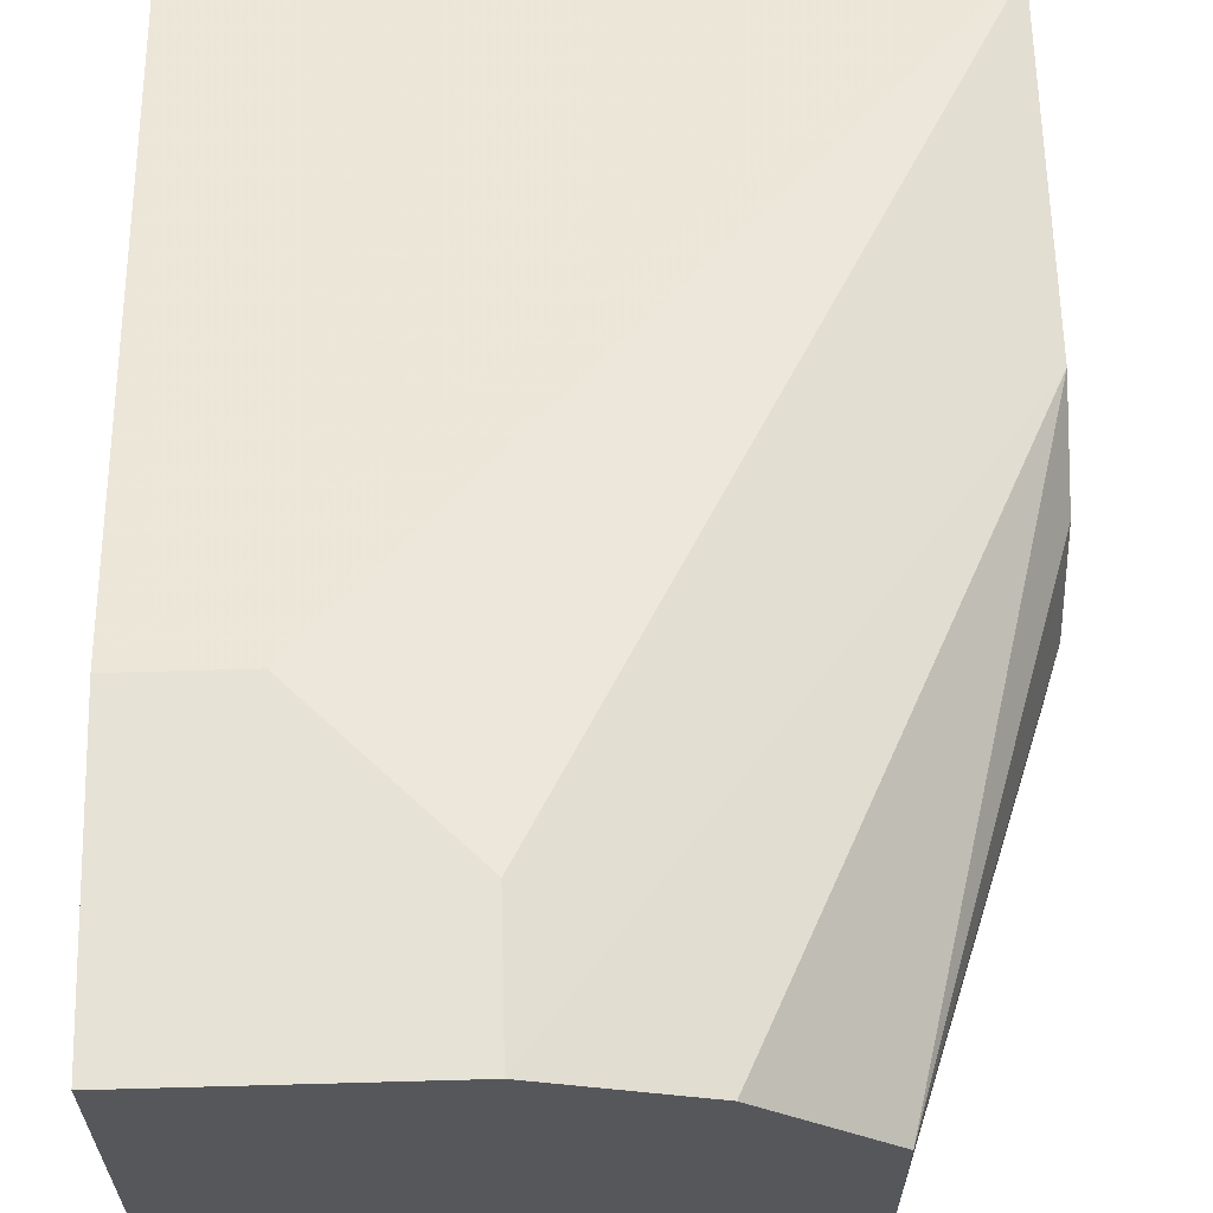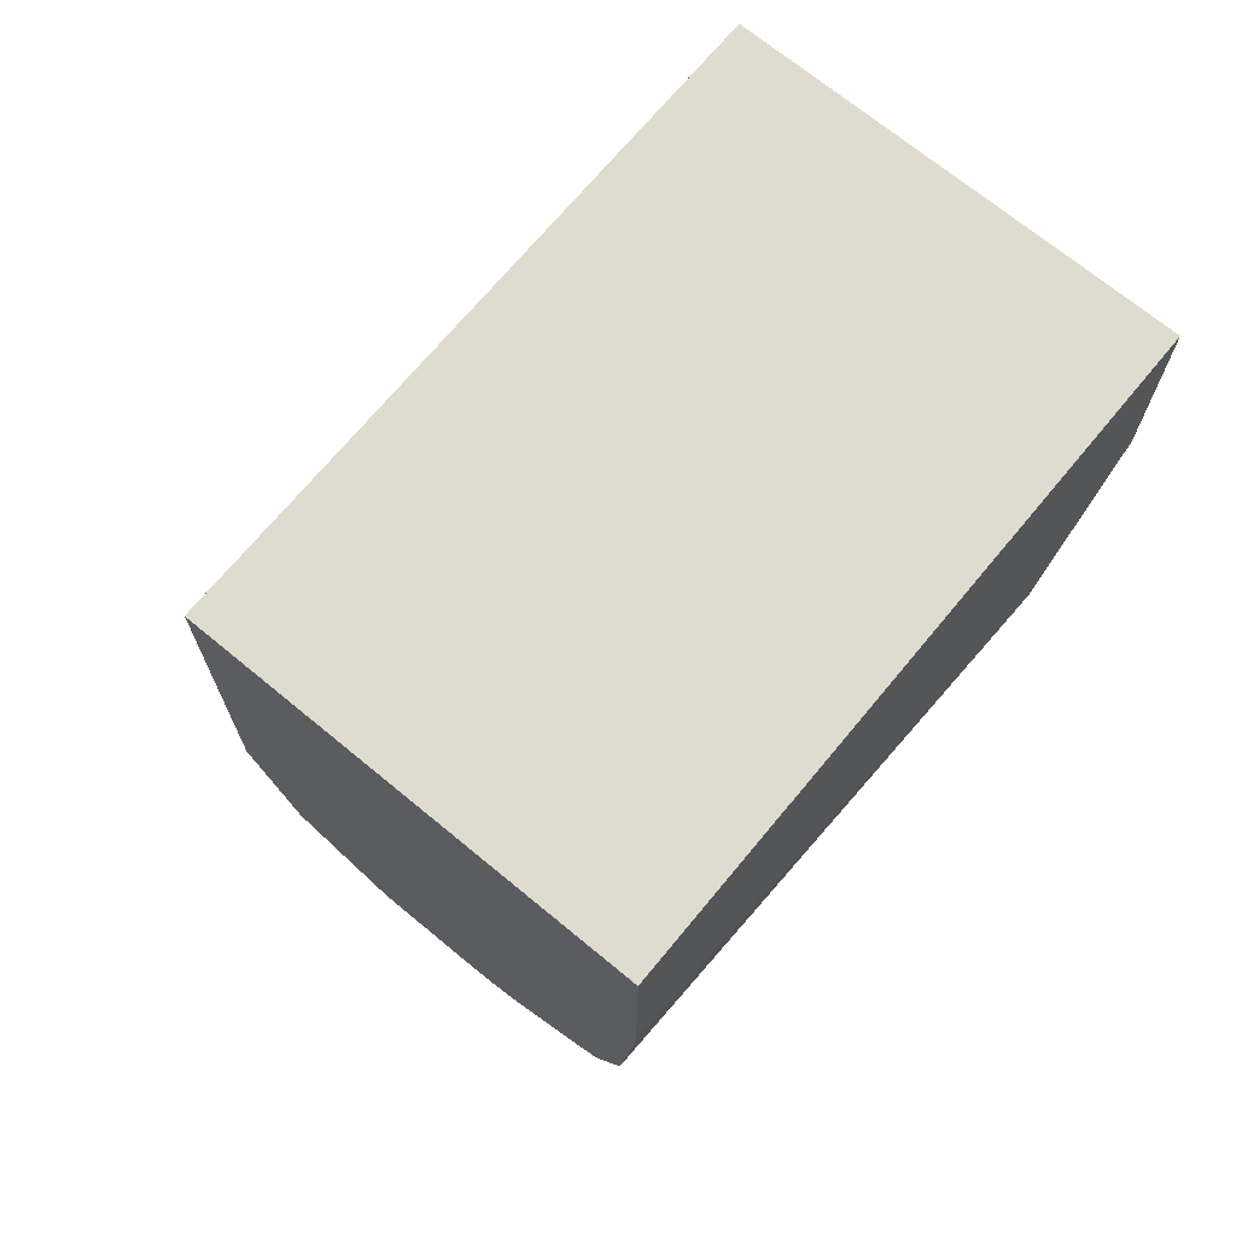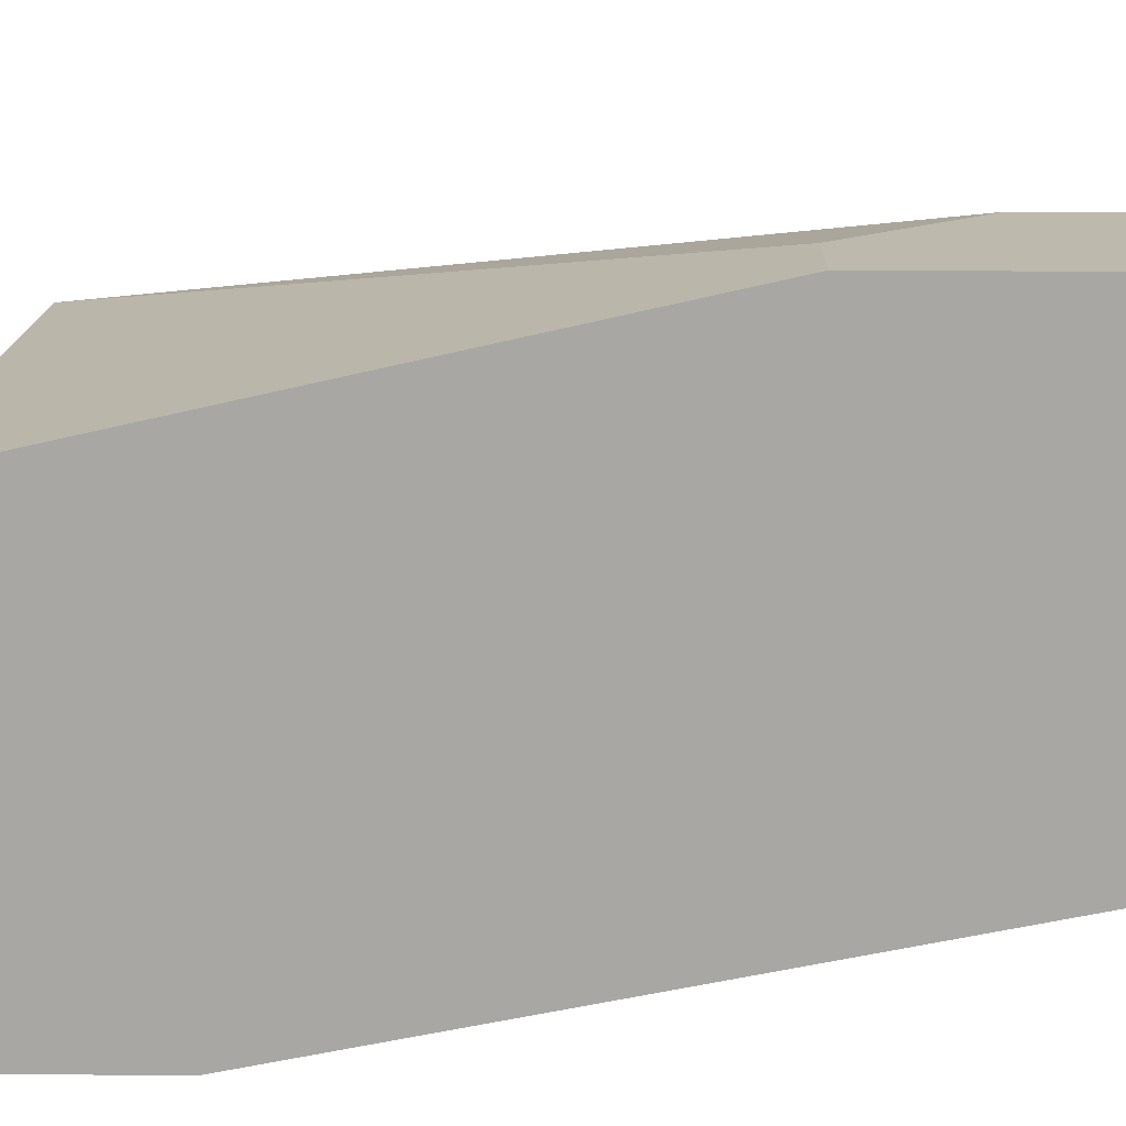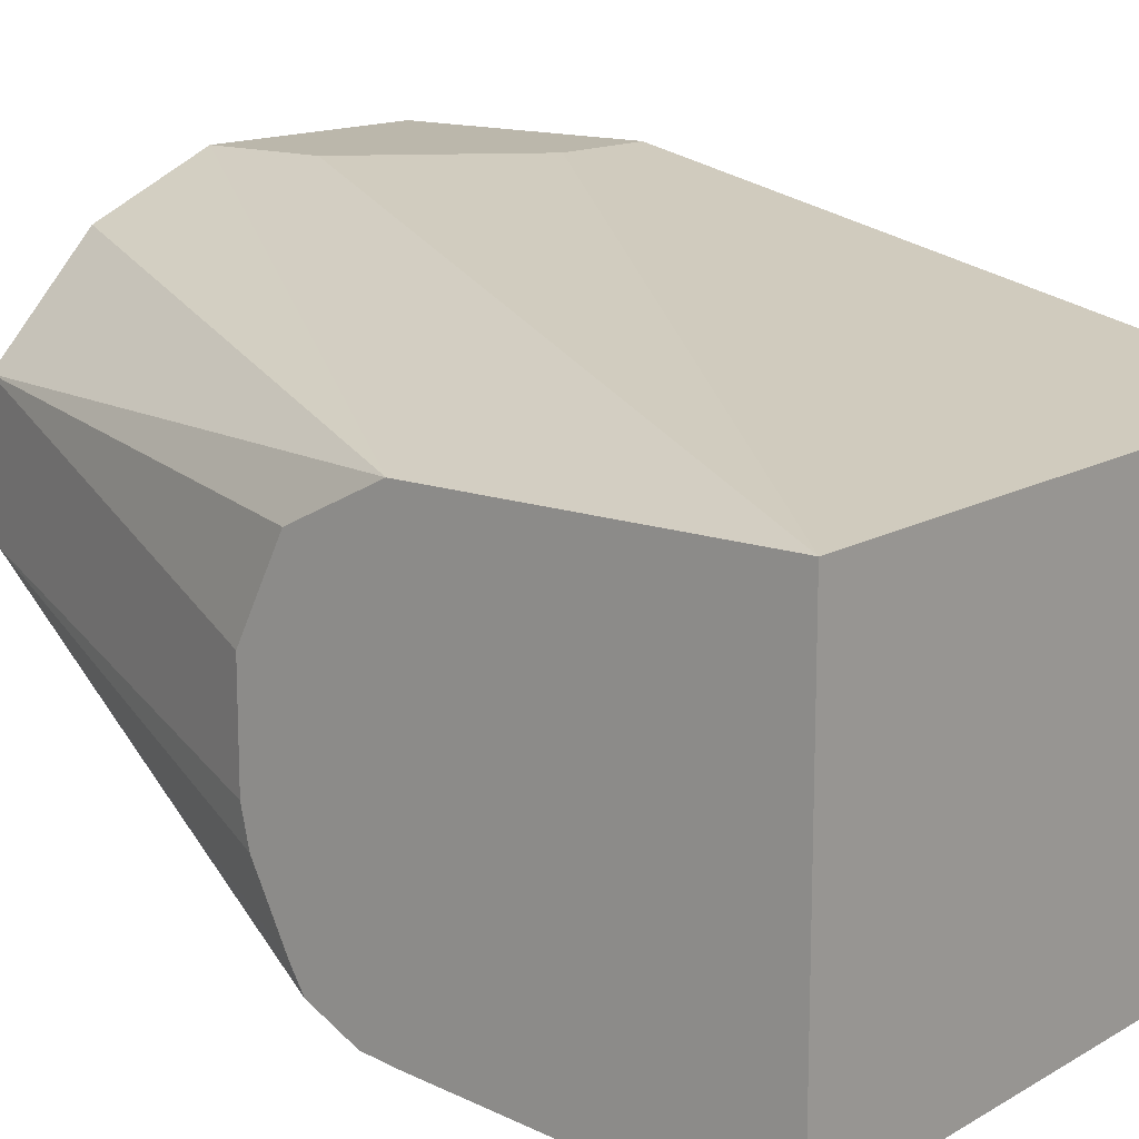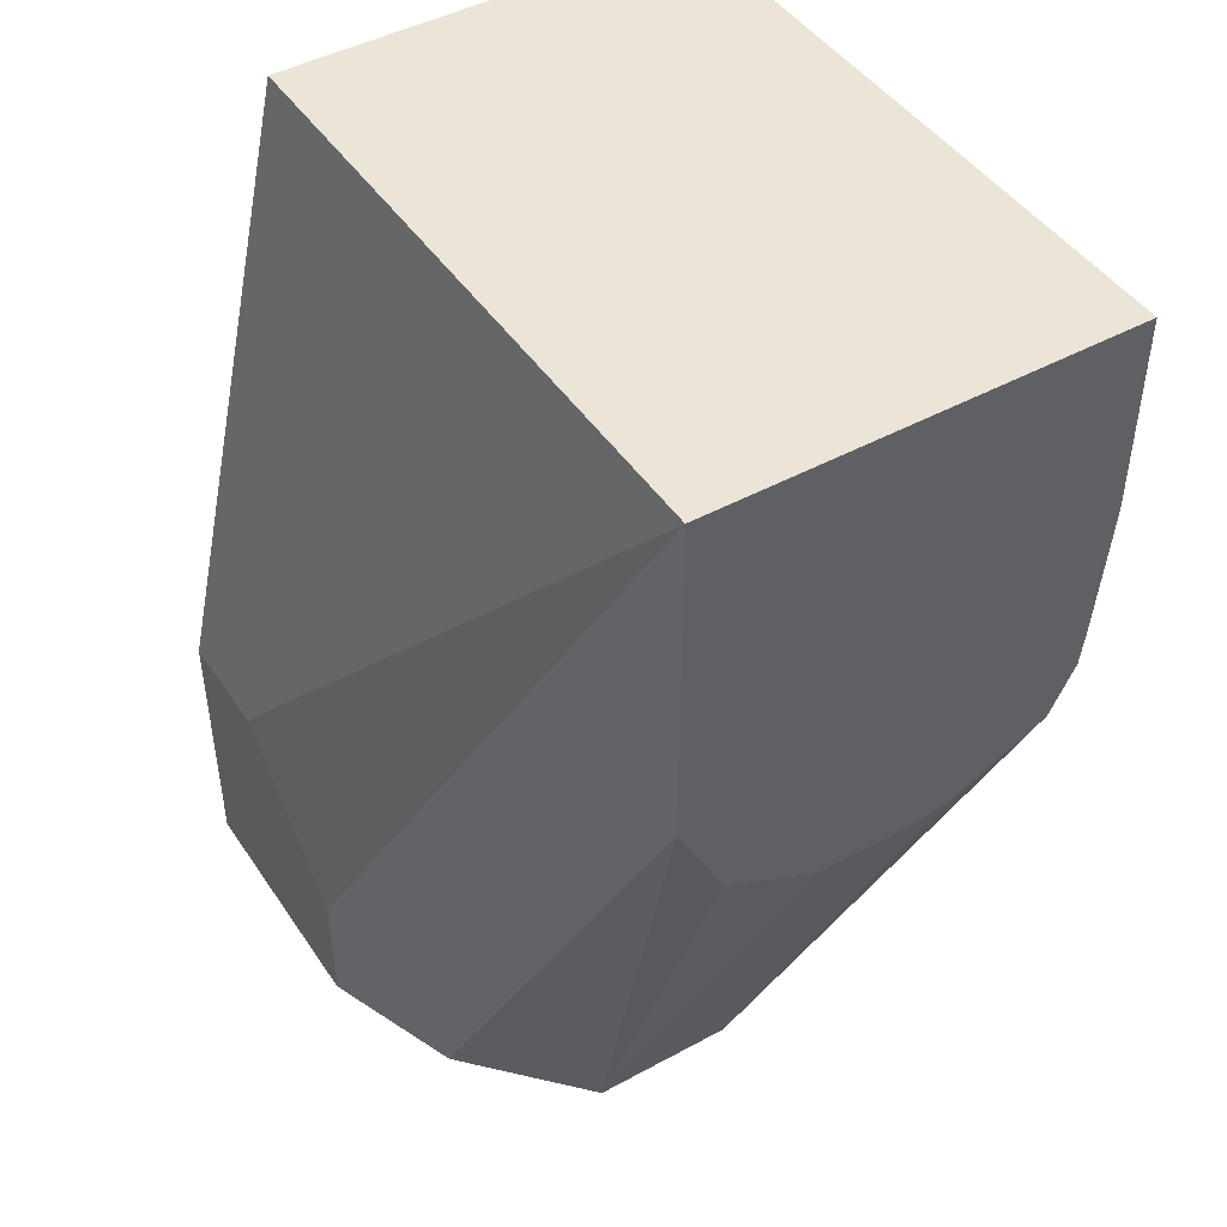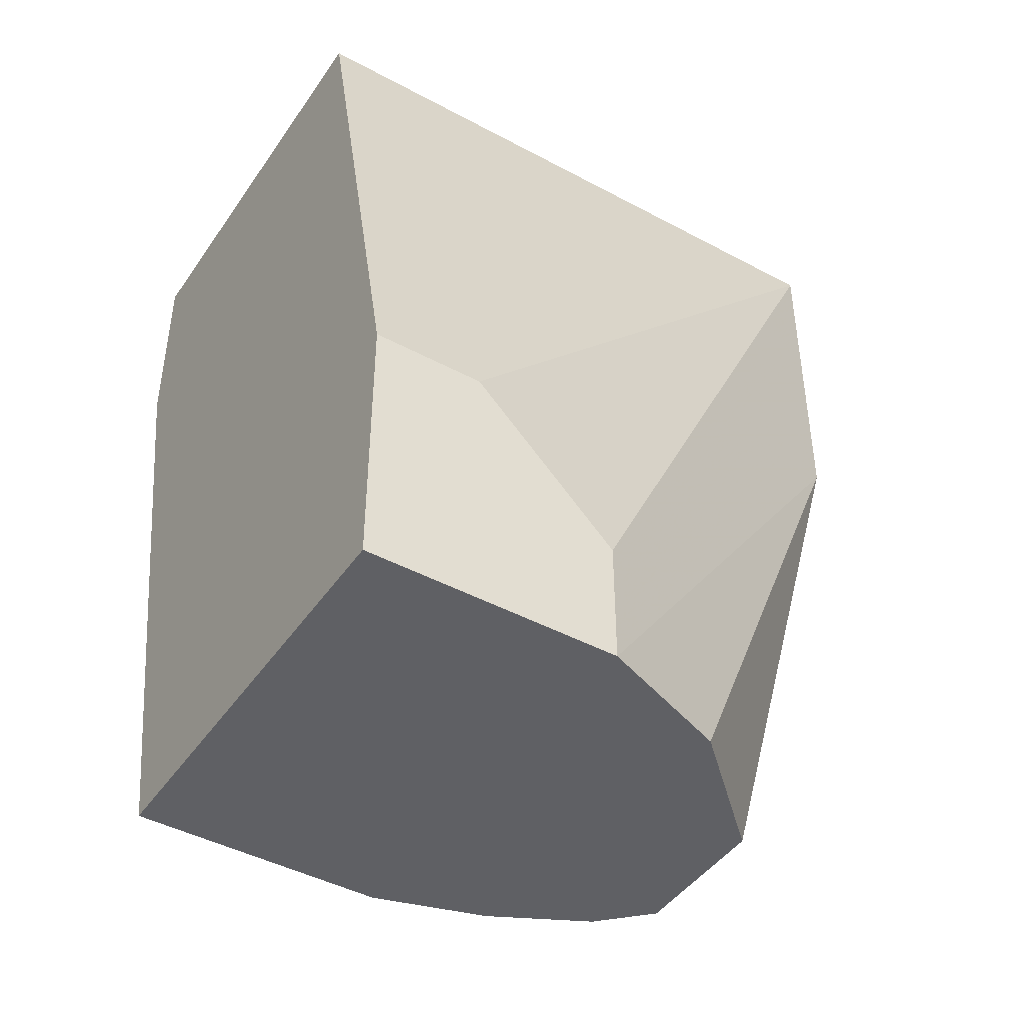
<metadata>
{"format":"obj","ext":"obj","renderer":"f3d","projection":"perspective","resolution":1024,"background":"white","views":[{"elev":63.4,"azim":-1.6,"up":"+Z"},{"elev":70.4,"azim":129.6,"up":"+Y"},{"elev":15.2,"azim":-88.6,"up":"+Z"},{"elev":14.2,"azim":128.8,"up":"+Z"},{"elev":45.7,"azim":58.0,"up":"+Y"},{"elev":-44.4,"azim":-32.1,"up":"+Y"}]}
</metadata>
<code>
v -0.3045 0.2277 -0.5964
v -0.4273 0.2277 -0.5964
v -0.3045 0.2277 -0.515
v -0.3045 0.1897 -0.5964
v -0.4273 0.2277 -0.515
v -0.4273 0.1897 -0.5964
v -0.3045 0.1626 -0.515
v -0.4066 0.1084 -0.4879
v -0.3795 0.08132 -0.4879
v -0.3045 0.1626 -0.594
v -0.4066 0.1626 -0.5964
v -0.4273 0.1084 -0.4879
v -0.4273 0.05746 -0.5692
v -0.3795 0.05746 -0.4879
v -0.3535 0.05746 -0.498
v -0.3318 0.05746 -0.5183
v -0.3045 0.1446 -0.5241
v -0.3045 0.1563 -0.5932
v -0.3795 0.05746 -0.5692
v -0.4273 0.05746 -0.4879
v -0.3318 0.05746 -0.5454
v -0.3045 0.1355 -0.5421
v -0.3045 0.1467 -0.5884
v -0.3585 0.05746 -0.5632
v -0.3405 0.05746 -0.5541
v -0.3045 0.144 -0.5839
v -0.3045 0.1371 -0.57
v -0.3045 0.1355 -0.563
f 13 24 25
f 13 19 24
f 11 19 13
f 11 18 19
f 8 20 14
f 8 14 9
f 8 12 20
f 13 25 21
f 7 16 17
f 10 18 11
f 13 21 16
f 21 25 23
f 13 15 14
f 13 14 20
f 16 21 28
f 16 28 22
f 16 22 17
f 18 23 24
f 18 24 19
f 21 23 26
f 21 27 28
f 23 25 24
f 7 15 16
f 13 16 15
f 7 14 15
f 21 26 27
f 4 10 11
f 1 2 5
f 1 5 3
f 6 11 13
f 1 3 7
f 1 7 17
f 1 17 22
f 1 28 27
f 1 27 26
f 1 26 23
f 1 23 18
f 1 18 10
f 1 10 4
f 1 22 28
f 1 11 6
f 1 4 11
f 3 14 7
f 3 9 14
f 3 8 9
f 3 5 12
f 3 12 8
f 2 20 12
f 2 13 20
f 2 6 13
f 1 6 2
f 2 12 5

</code>
